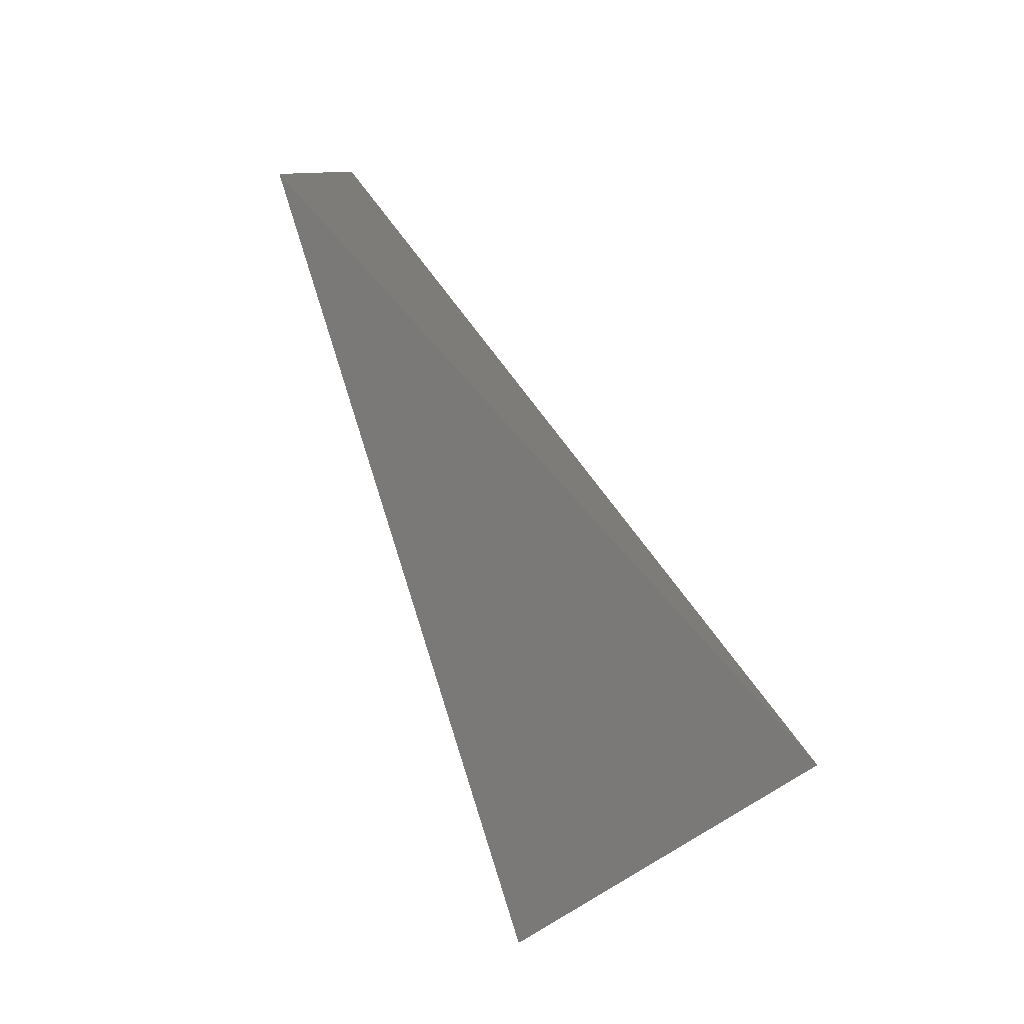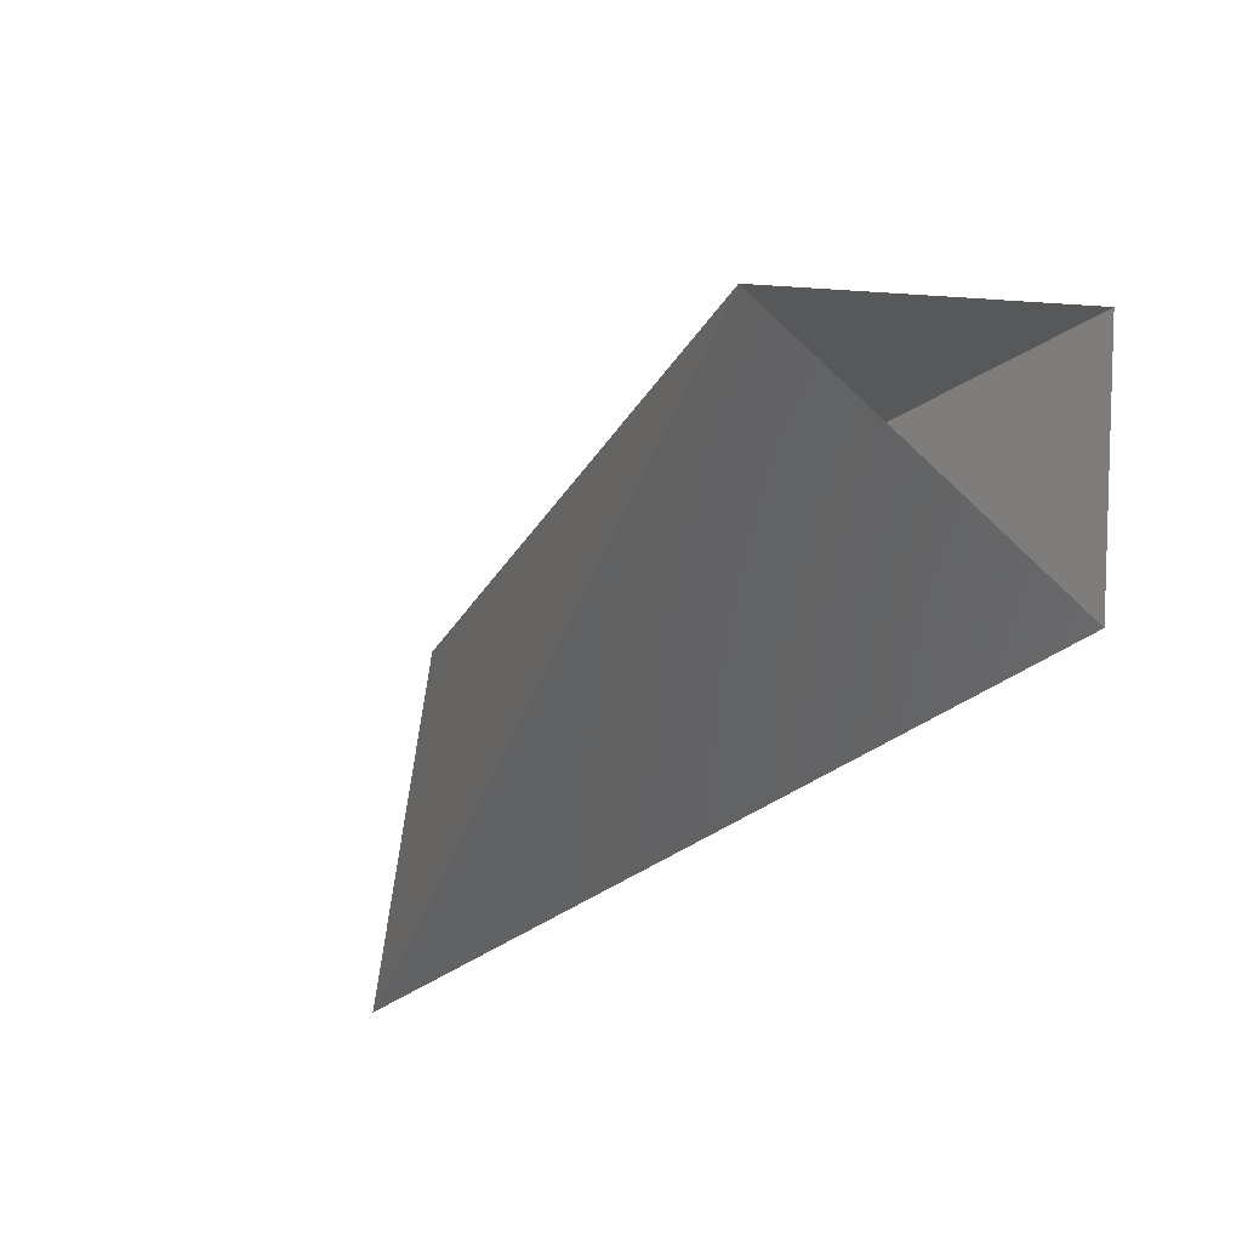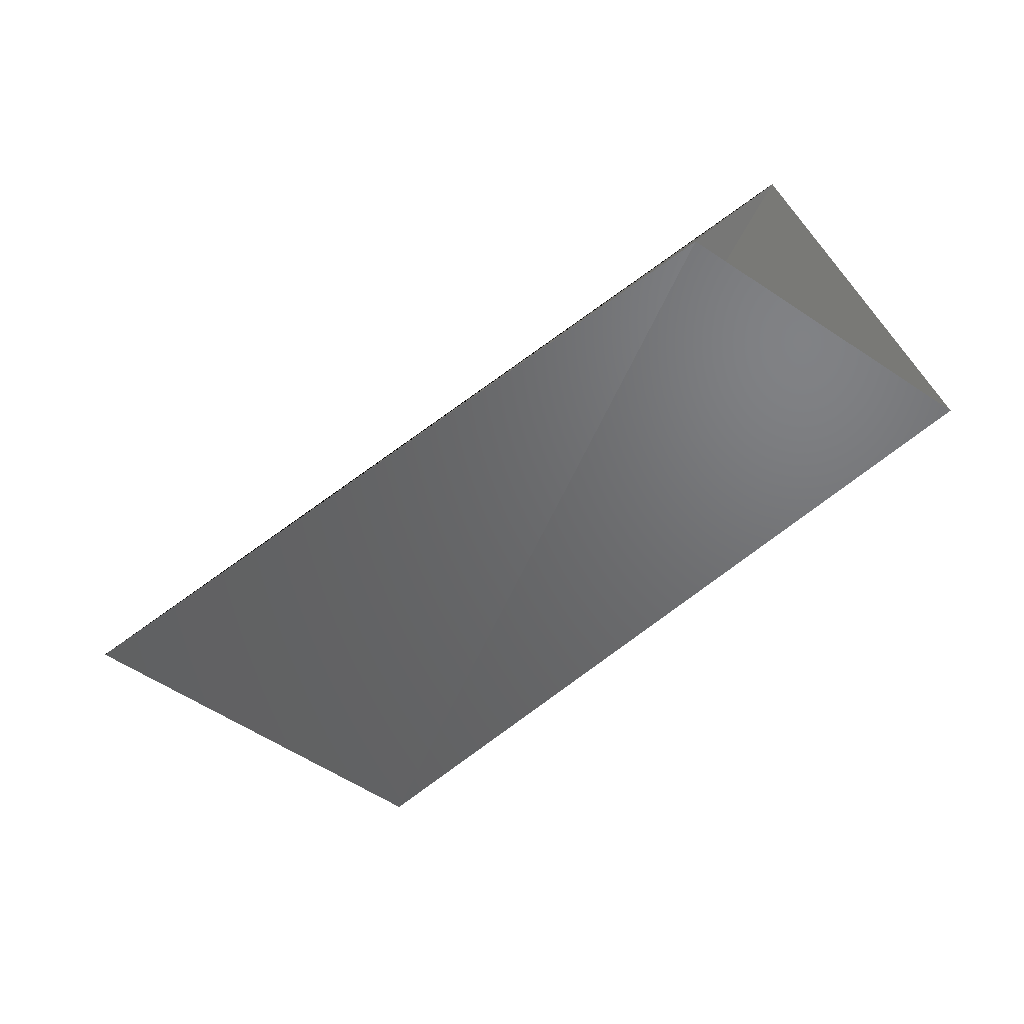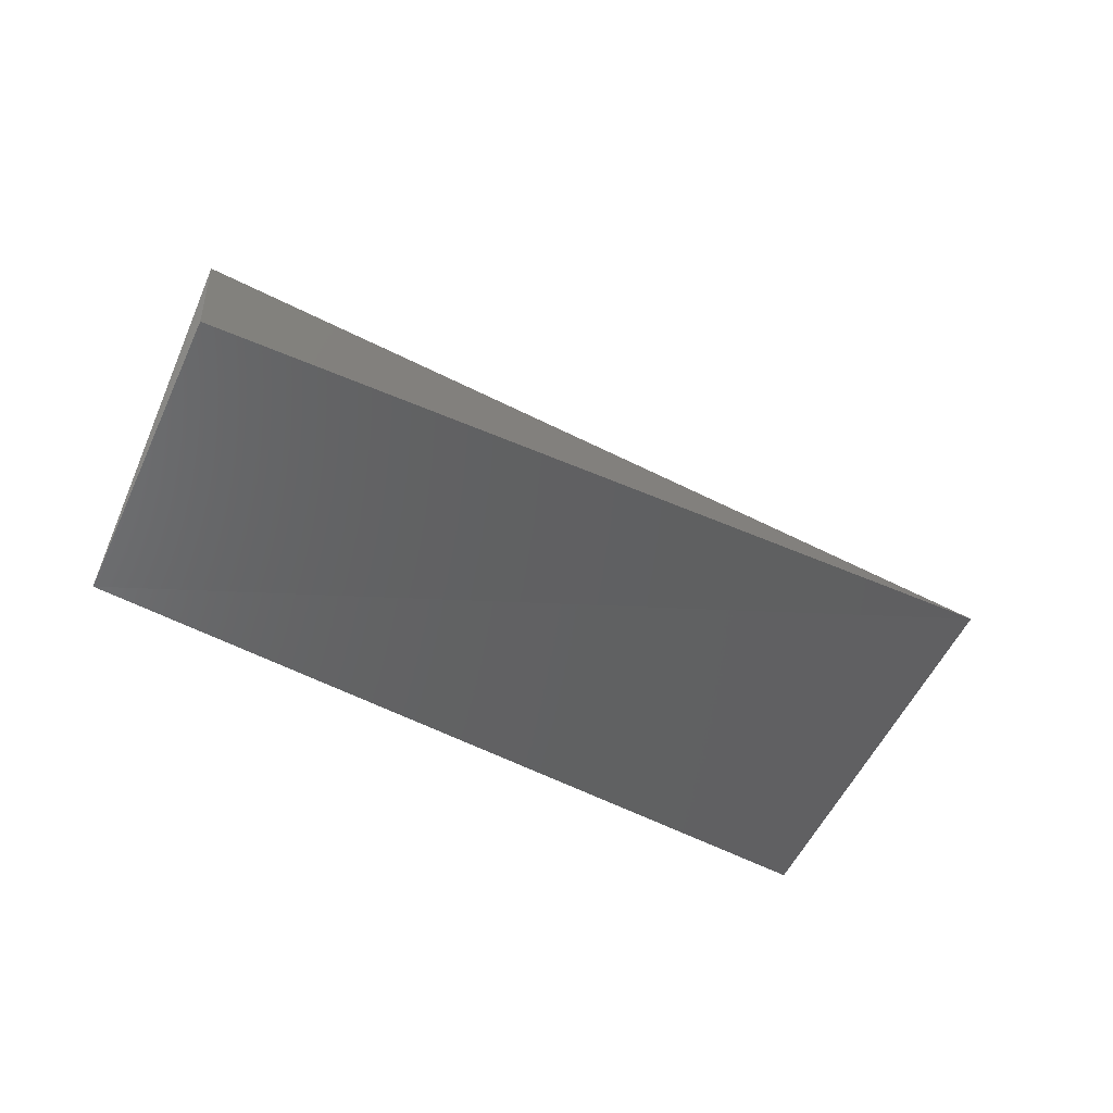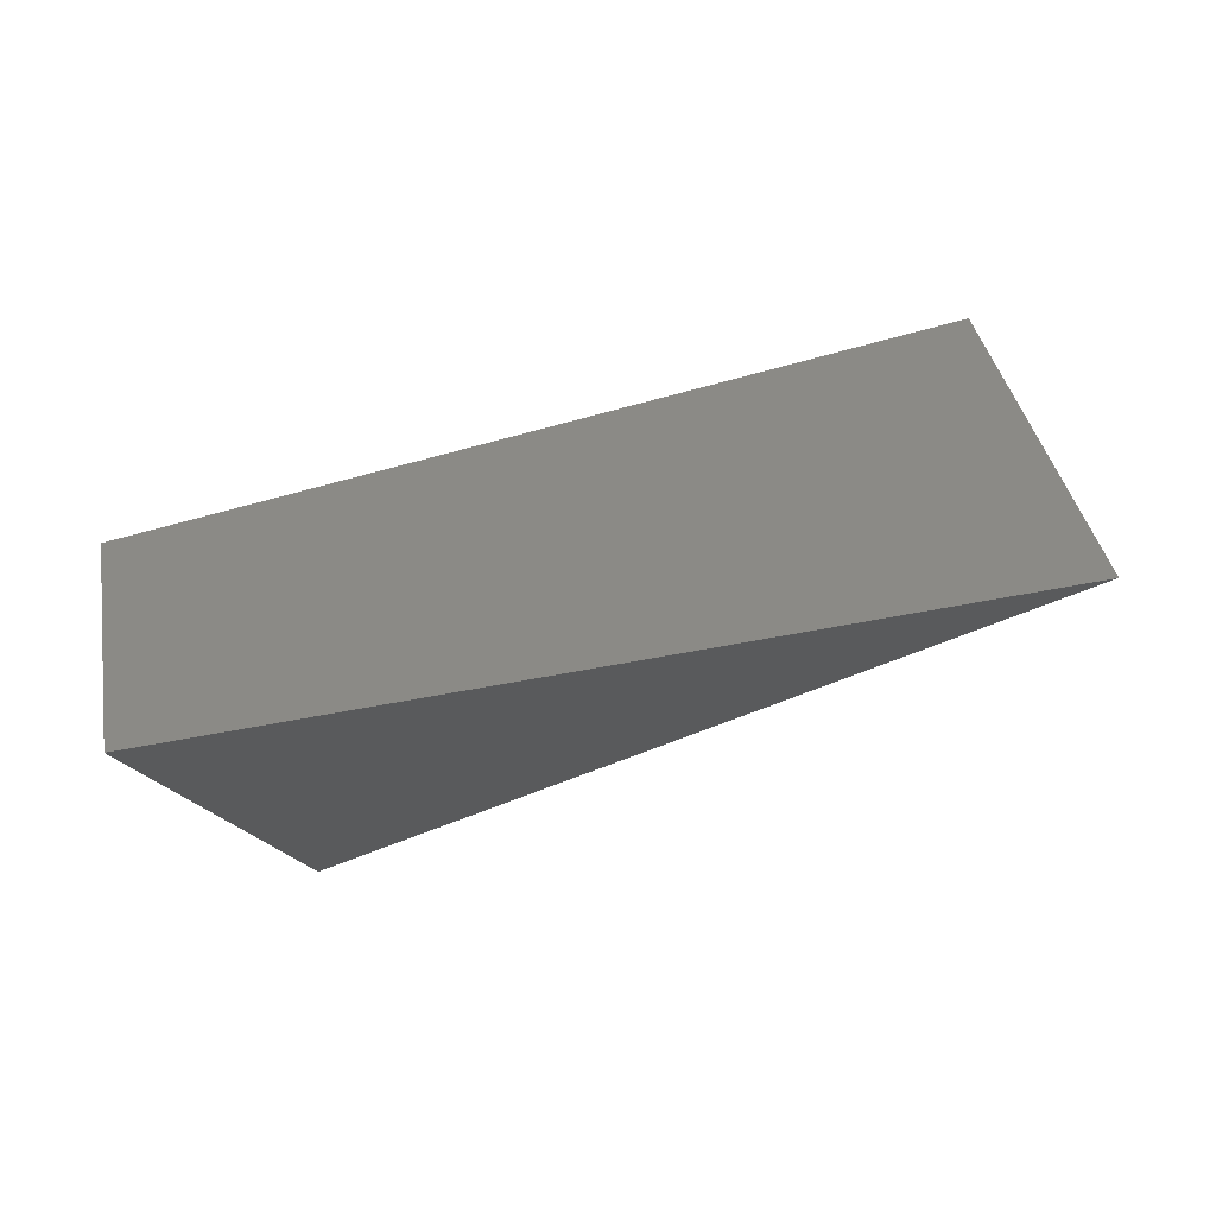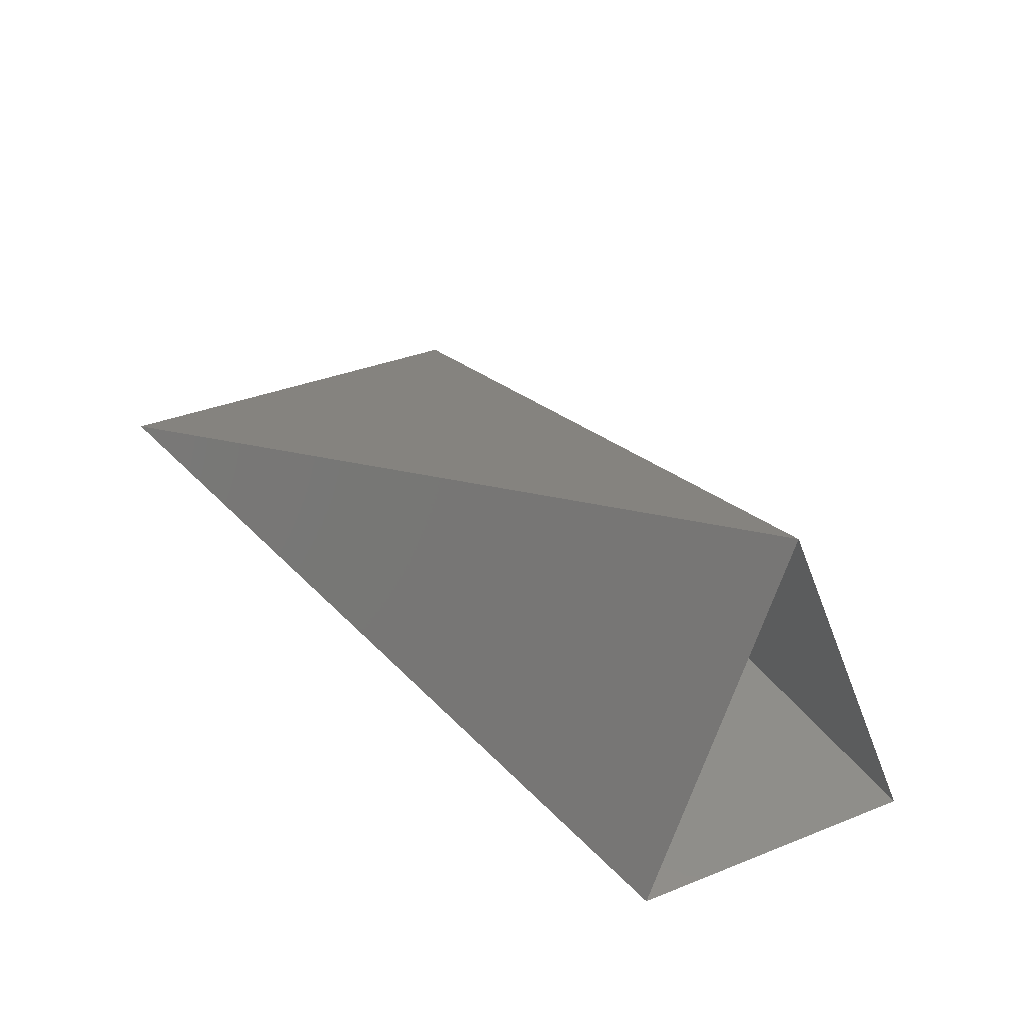
<metadata>
{"format":"stl","ext":"stl","renderer":"f3d","projection":"perspective","resolution":1024,"background":"white","views":[{"elev":-69.4,"azim":-64.6,"up":"+Y"},{"elev":-36.1,"azim":55.3,"up":"+Y"},{"elev":-58.2,"azim":44.3,"up":"+Z"},{"elev":-54.5,"azim":144.1,"up":"+Z"},{"elev":-46.6,"azim":-154.0,"up":"+Y"},{"elev":32.8,"azim":49.4,"up":"+Z"}]}
</metadata>
<code>
# stl→obj: 5 verts, 5 faces
v 3.922e+10 -1.459e+10 5.448e+11
v 1.38e+10 -1.445e+11 5.448e+11
v 3.047e+11 -8.661e+10 6.126e+11
v 2.976e+11 -1.36e+11 4.911e+11
v 3.174e+11 -3.718e+10 4.897e+11
f 1 2 3
f 2 3 4
f 2 1 4
f 4 1 5
f 5 1 3

</code>
